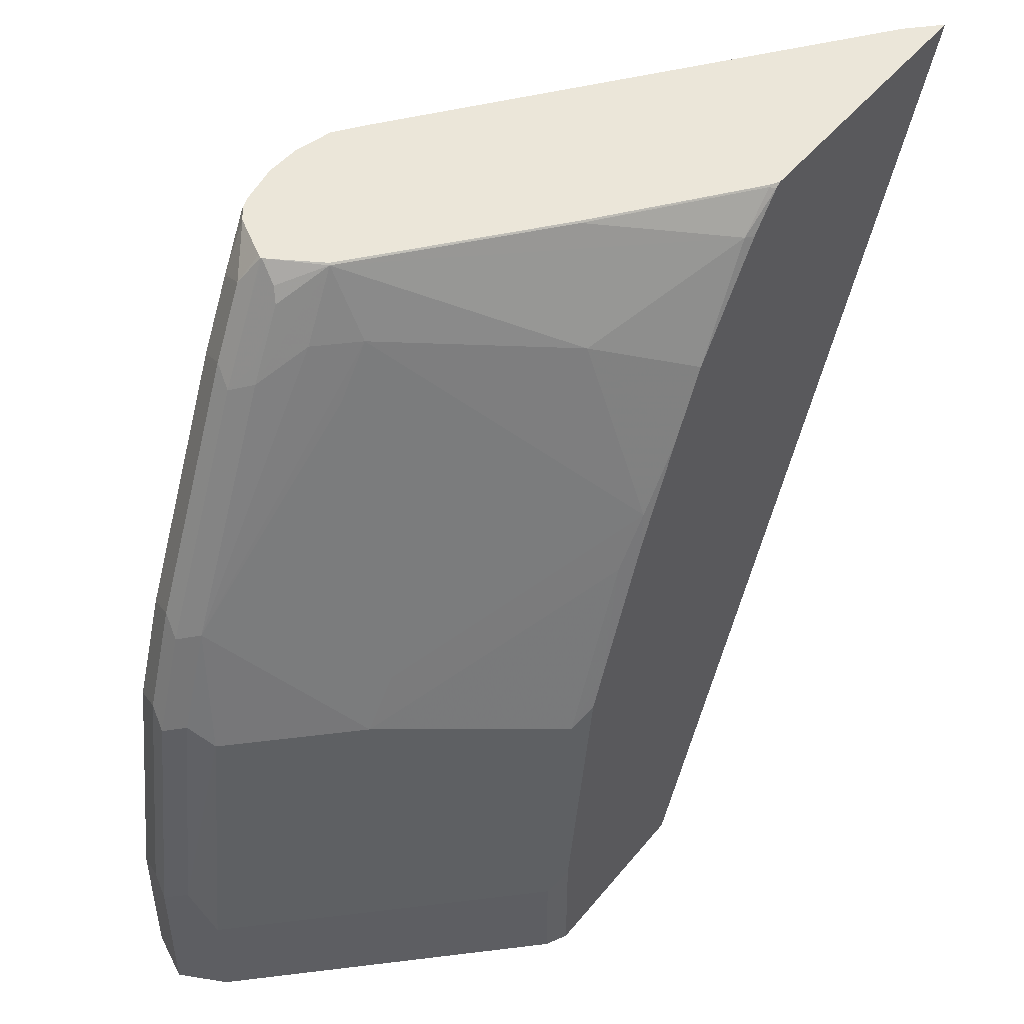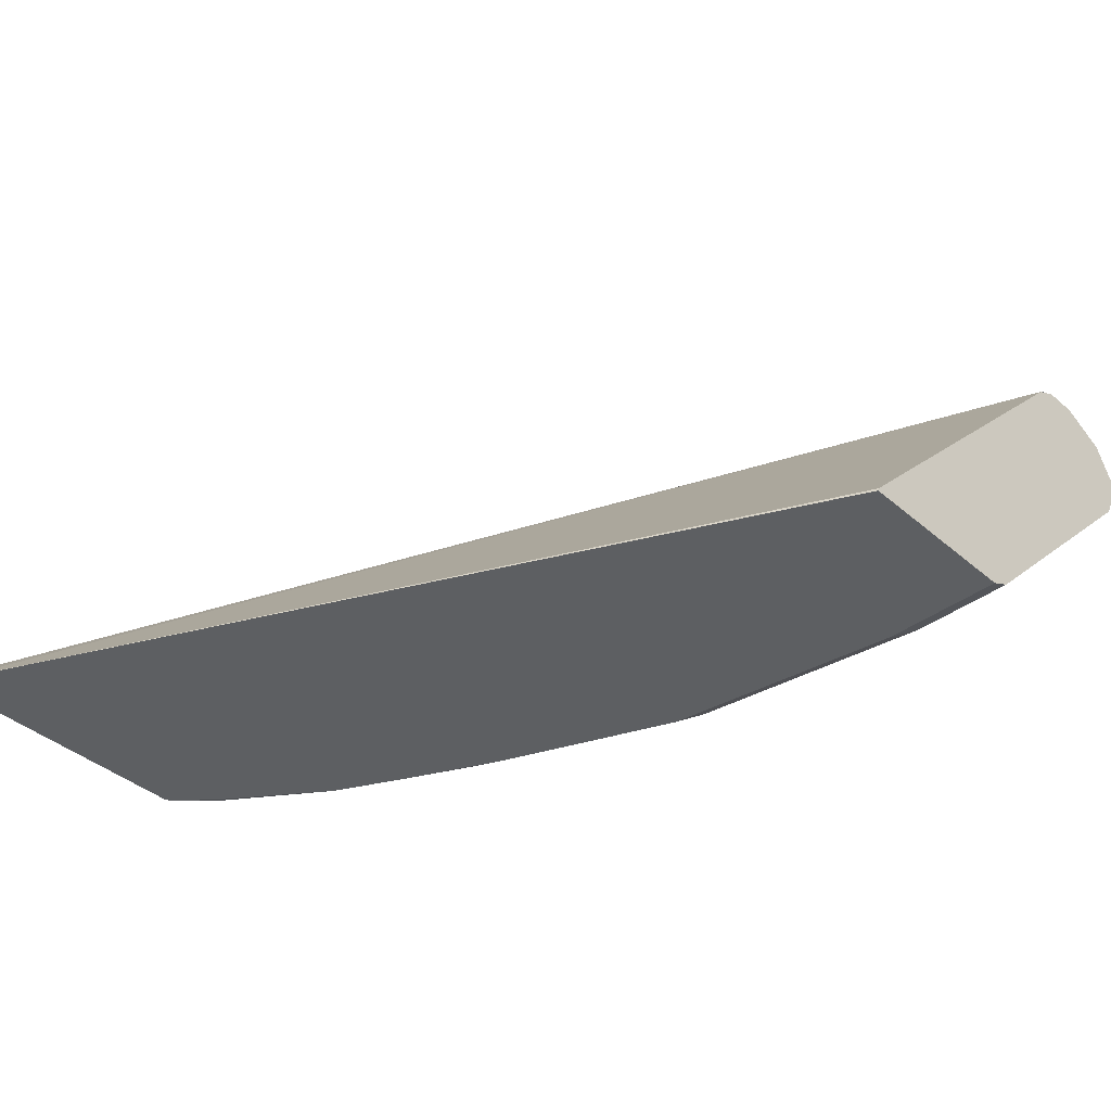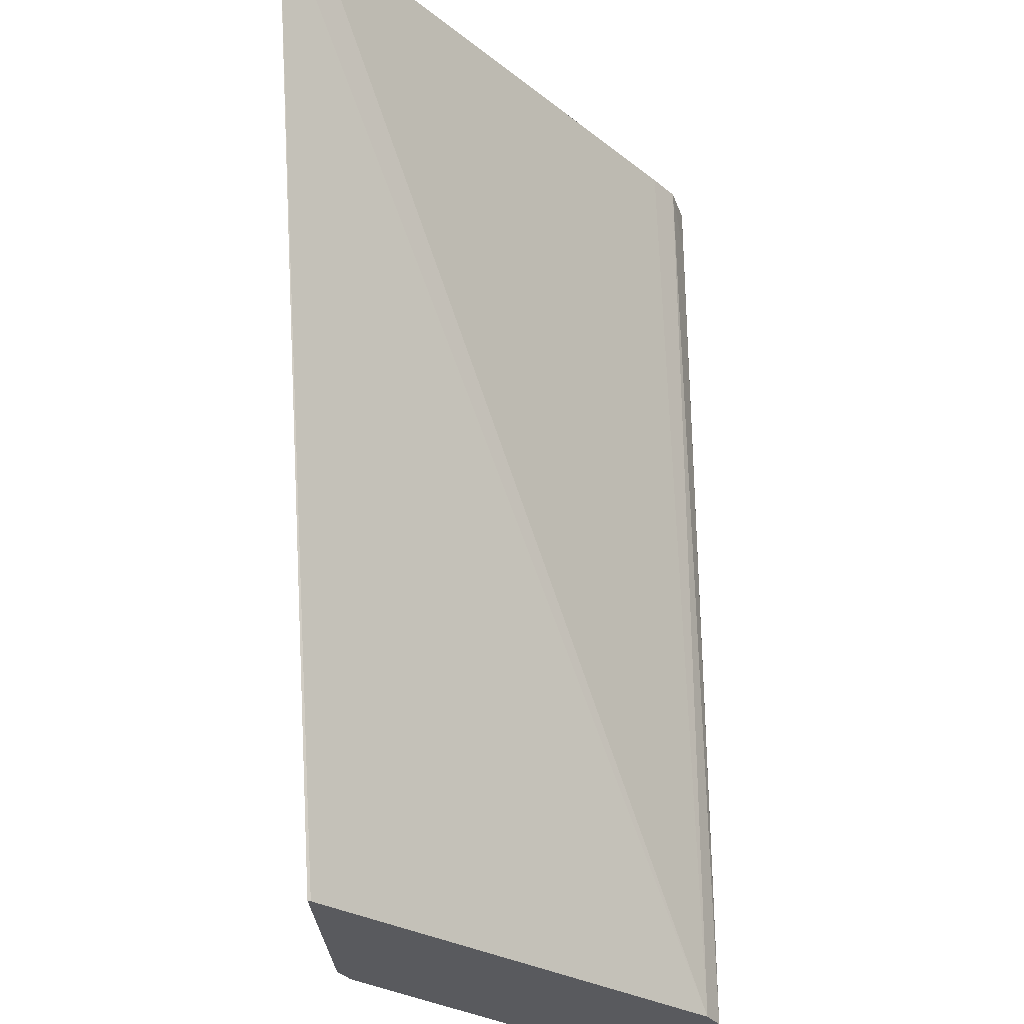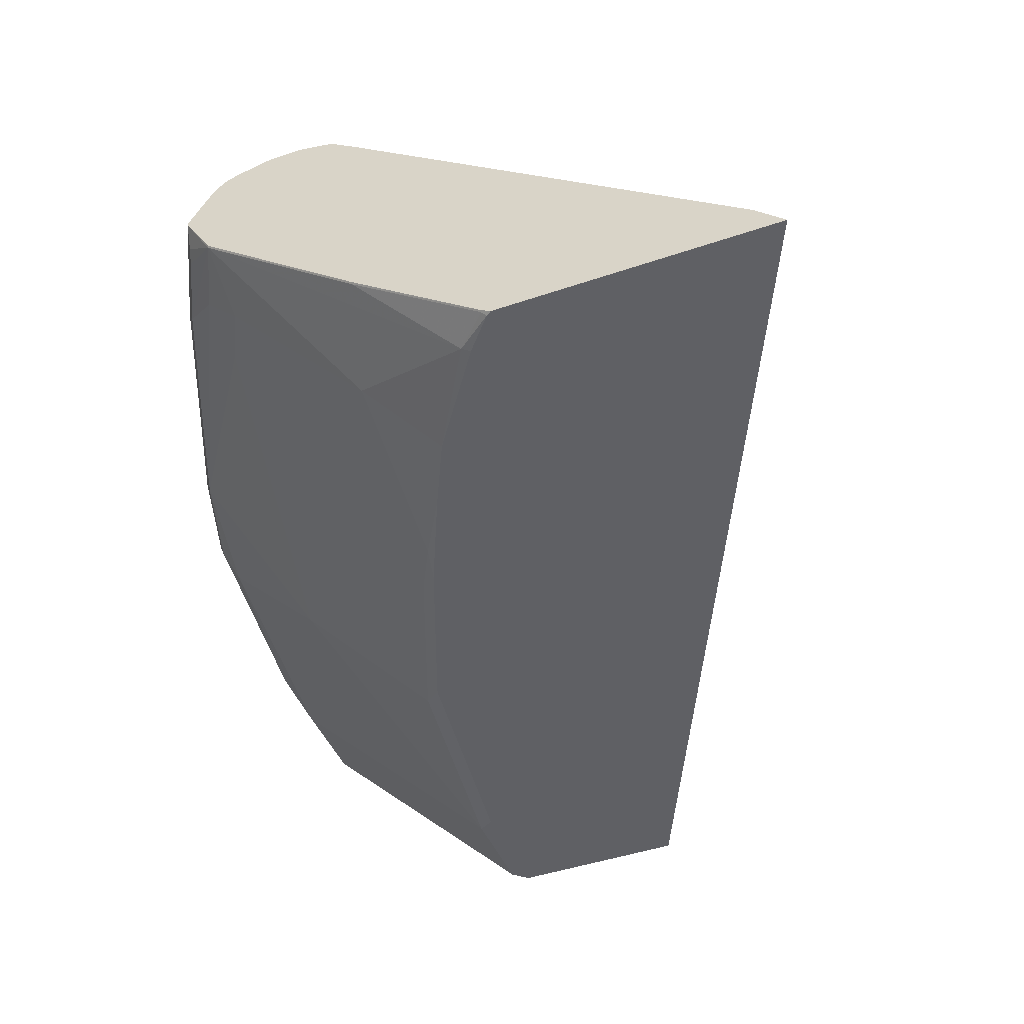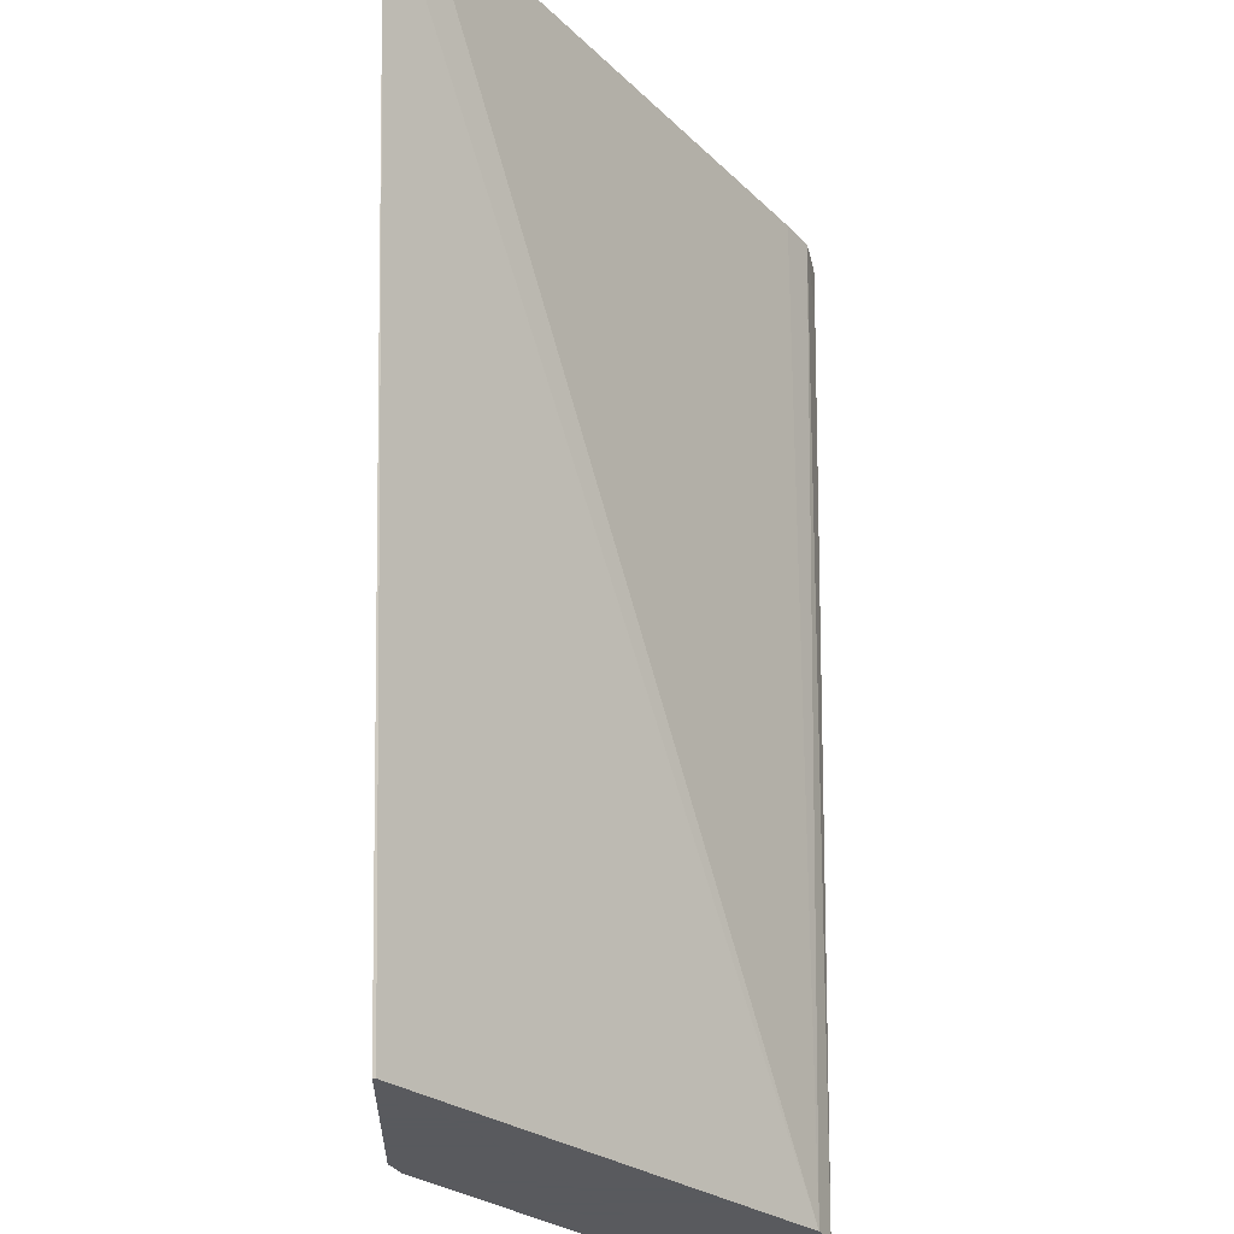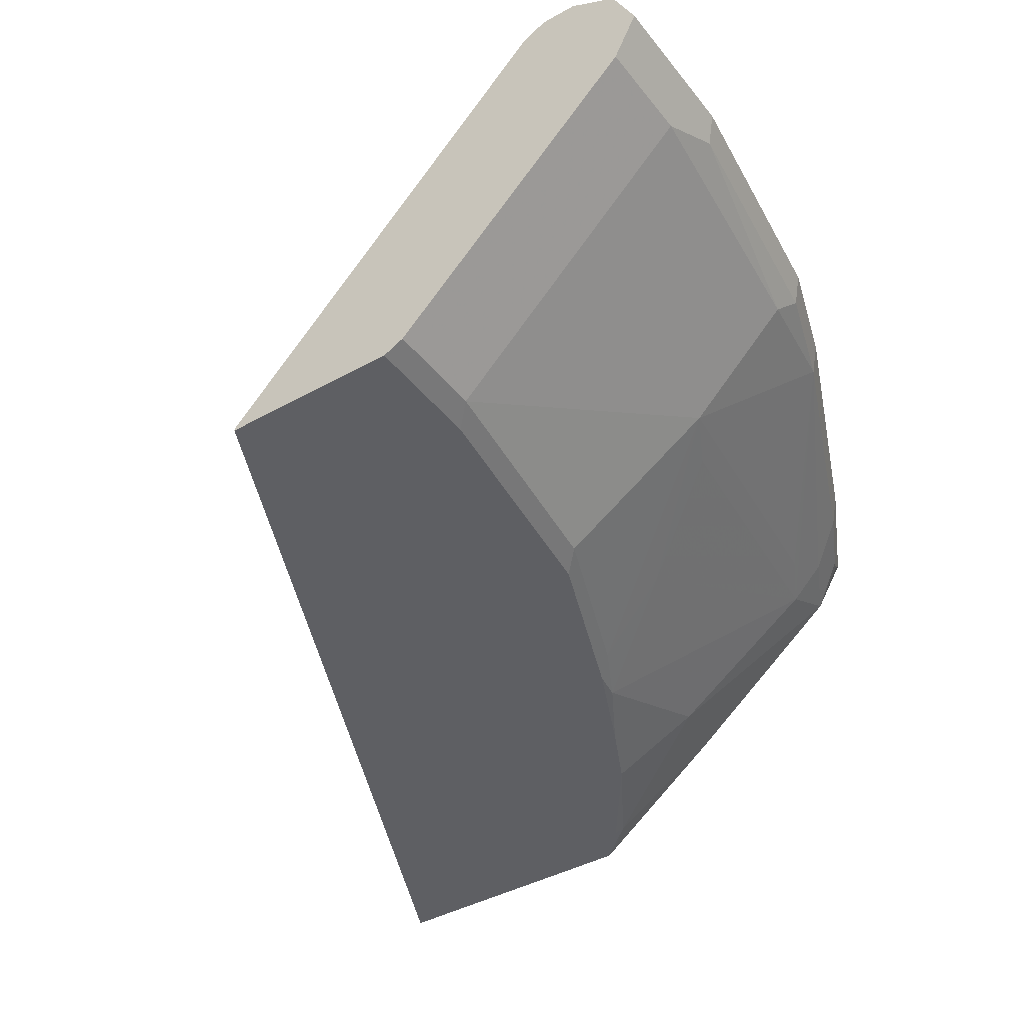
<metadata>
{"format":"obj","ext":"obj","renderer":"f3d","projection":"perspective","resolution":1024,"background":"white","views":[{"elev":47.8,"azim":-52.9,"up":"+Z"},{"elev":-39.5,"azim":133.1,"up":"+Y"},{"elev":-31.4,"azim":95.1,"up":"+Z"},{"elev":-44.8,"azim":21.7,"up":"+Y"},{"elev":-31.2,"azim":89.9,"up":"+Z"},{"elev":-40.9,"azim":-145.6,"up":"+Y"}]}
</metadata>
<code>
v -0.9176 0.3391 -0.005168
v -0.911 0.3258 -0.005168
v -0.9176 0.3391 0.07984
v -0.9043 0.3657 -0.005168
v -0.911 0.3258 0.08646
v -0.9043 0.3125 -0.005168
v -0.9127 0.3491 0.08981
v -0.9043 0.3657 0.07984
v -0.891 0.3258 0.2261
v -0.8977 0.3391 0.2195
v -0.8777 0.379 -0.005168
v -0.9043 0.3125 0.05323
v -0.8844 0.3125 0.2128
v -0.7647 0.1729 -0.005168
v -0.8927 0.3491 0.2294
v -0.8844 0.3657 0.2195
v -0.8777 0.379 0.07984
v -0.8711 0.3258 0.2859
v -0.8777 0.3391 0.2792
v -0.8578 0.379 -0.005168
v -0.7647 0.1729 0.05323
v -0.8644 0.2926 0.2128
v -0.7528 0.1669 -0.005168
v -0.8727 0.3491 0.2892
v -0.8644 0.3657 0.2792
v -0.8578 0.379 0.2195
v -0.8112 0.3258 0.4255
v -0.8179 0.3391 0.4189
v -0.8245 0.2527 0.2128
v -0.7846 0.2926 0.4123
v -0.768 0.2893 0.4438
v -0.7879 0.3092 0.4438
v -0.8475 0.3739 -0.005168
v -0.7181 0.379 0.4588
v -0.6898 0.374 0.4846
v -0.7528 0.1669 0.06512
v -0.7328 0.1669 0.2048
v -0.7447 0.1729 0.1928
v -0.6489 0.1669 -0.005168
v -0.8129 0.3491 0.4289
v -0.8403 0.374 0.2992
v -0.8378 0.379 0.2792
v -0.8046 0.3657 0.4189
v -0.8079 0.3291 0.4339
v -0.768 0.3092 0.4837
v -0.7913 0.3258 0.4655
v -0.7849 0.3385 0.4846
v -0.785 0.3391 0.4846
v -0.8079 0.2494 0.2443
v -0.7647 0.2128 0.2526
v -0.7481 0.2095 0.2842
v -0.6882 0.1696 0.3241
v -0.6882 0.2095 0.4239
v -0.8445 0.3724 -0.005168
v -0.7123 0.379 0.4846
v -0.6982 0.3759 0.4846
v -0.6743 0.363 0.4846
v -0.7255 0.1669 0.2232
v -0.7048 0.1729 0.2926
v -0.6493 0.1686 -0.005168
v -0.418 0.1669 0.4846
v -0.7929 0.3491 0.4688
v -0.7805 0.374 0.4389
v -0.778 0.379 0.4189
v -0.7846 0.3657 0.4588
v -0.7605 0.374 0.4788
v -0.7674 0.3098 0.4846
v -0.7839 0.3368 0.4846
v -0.7879 0.3291 0.4738
v -0.6085 0.1696 0.4638
v -0.6682 0.2294 0.4837
v -0.6677 0.23 0.4846
v -0.7839 0.3414 0.4846
v -0.6929 0.1669 0.3045
v -0.6657 0.1669 0.3627
v -0.6458 0.1669 0.4026
v -0.435 0.1835 0.4846
v -0.7322 0.379 0.4846
v -0.5826 0.1669 0.4846
v -0.7692 0.365 0.4846
v -0.7581 0.379 0.4588
v -0.762 0.3711 0.4846
v -0.7546 0.374 0.4846
v -0.7388 0.3776 0.4846
v -0.6032 0.1669 0.4624
v -0.5859 0.1669 0.4824
v -0.5885 0.1696 0.4837
v -0.5878 0.1699 0.4846
v -0.5847 0.1682 0.4846
f 35 68 67
f 35 61 77
f 35 67 72
f 35 48 47
f 35 72 88
f 35 88 89
f 35 89 79
f 35 79 61
f 35 47 68
f 39 60 61
f 35 57 54
f 37 58 38
f 38 58 59
f 38 59 50
f 40 48 62
f 40 65 43
f 35 73 48
f 40 62 65
f 35 77 57
f 35 80 73
f 29 50 51
f 35 83 82
f 28 48 40
f 41 63 64
f 29 49 31
f 29 31 30
f 29 38 50
f 29 51 49
f 31 45 32
f 31 49 51
f 35 82 80
f 31 51 52
f 31 53 45
f 33 35 54
f 34 55 56
f 34 56 35
f 35 56 55
f 35 55 78
f 35 78 84
f 35 84 83
f 31 52 53
f 41 64 42
f 66 78 81
f 43 66 63
f 62 80 65
f 63 66 81
f 63 81 64
f 65 80 82
f 65 82 66
f 66 82 83
f 66 83 84
f 66 84 78
f 62 73 80
f 70 76 85
f 70 86 87
f 70 87 71
f 71 87 88
f 71 88 72
f 79 89 86
f 86 89 87
f 87 89 88
f 28 47 48
f 70 85 86
f 54 61 60
f 54 77 61
f 54 57 77
f 44 46 47
f 45 67 68
f 45 68 69
f 45 69 46
f 45 53 70
f 45 70 71
f 45 71 72
f 45 72 67
f 46 69 47
f 47 69 68
f 48 73 62
f 50 59 51
f 51 59 52
f 52 59 58
f 52 58 74
f 52 74 75
f 52 75 53
f 53 75 76
f 53 76 70
f 43 65 66
f 28 44 47
f 27 44 28
f 27 45 46
f 4 17 11
f 5 12 13
f 5 13 9
f 6 14 21
f 6 21 12
f 7 15 16
f 7 16 8
f 8 16 26
f 4 8 17
f 8 26 17
f 9 18 19
f 9 19 10
f 10 19 24
f 10 24 15
f 11 17 26
f 11 26 42
f 11 42 64
f 11 64 81
f 9 13 18
f 11 81 78
f 3 15 7
f 3 9 10
f 27 46 44
f 1 2 5
f 1 5 3
f 1 3 8
f 1 8 4
f 1 4 11
f 1 11 20
f 1 20 33
f 3 10 15
f 1 33 54
f 1 39 23
f 1 23 14
f 1 14 6
f 1 6 2
f 2 6 12
f 2 12 5
f 3 7 8
f 3 5 9
f 1 54 60
f 11 78 55
f 1 60 39
f 11 34 20
f 21 38 29
f 21 29 22
f 23 39 61
f 23 61 79
f 23 79 86
f 23 86 85
f 23 85 76
f 23 76 75
f 21 37 38
f 23 75 74
f 23 58 37
f 23 37 36
f 24 43 25
f 25 41 42
f 25 43 63
f 25 63 41
f 11 55 34
f 27 32 45
f 23 74 58
f 21 36 37
f 24 40 43
f 20 34 35
f 13 21 22
f 20 35 33
f 12 21 13
f 13 22 18
f 14 23 36
f 15 24 25
f 15 25 16
f 16 25 42
f 16 42 26
f 14 36 21
f 18 32 27
f 18 28 19
f 18 22 29
f 19 40 24
f 18 29 30
f 18 30 31
f 18 31 32
f 18 27 28
f 19 28 40

</code>
